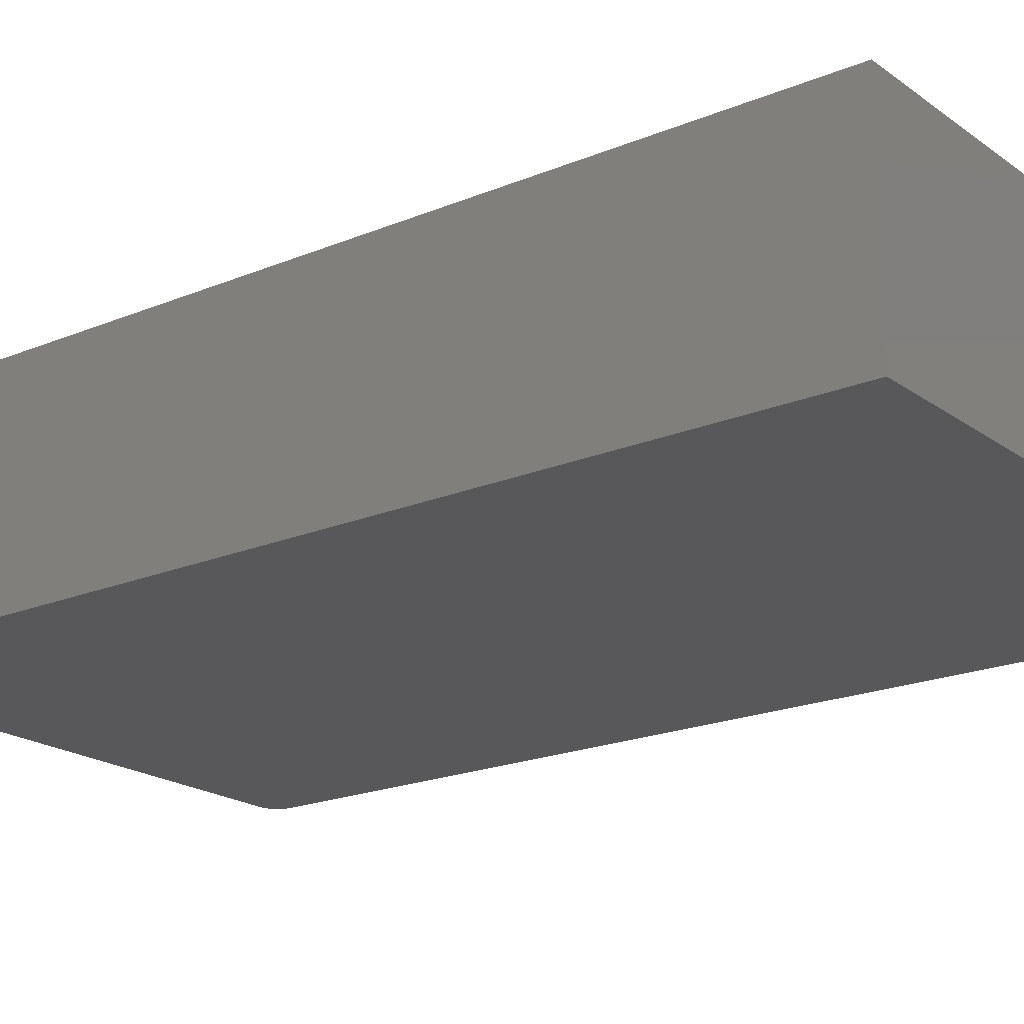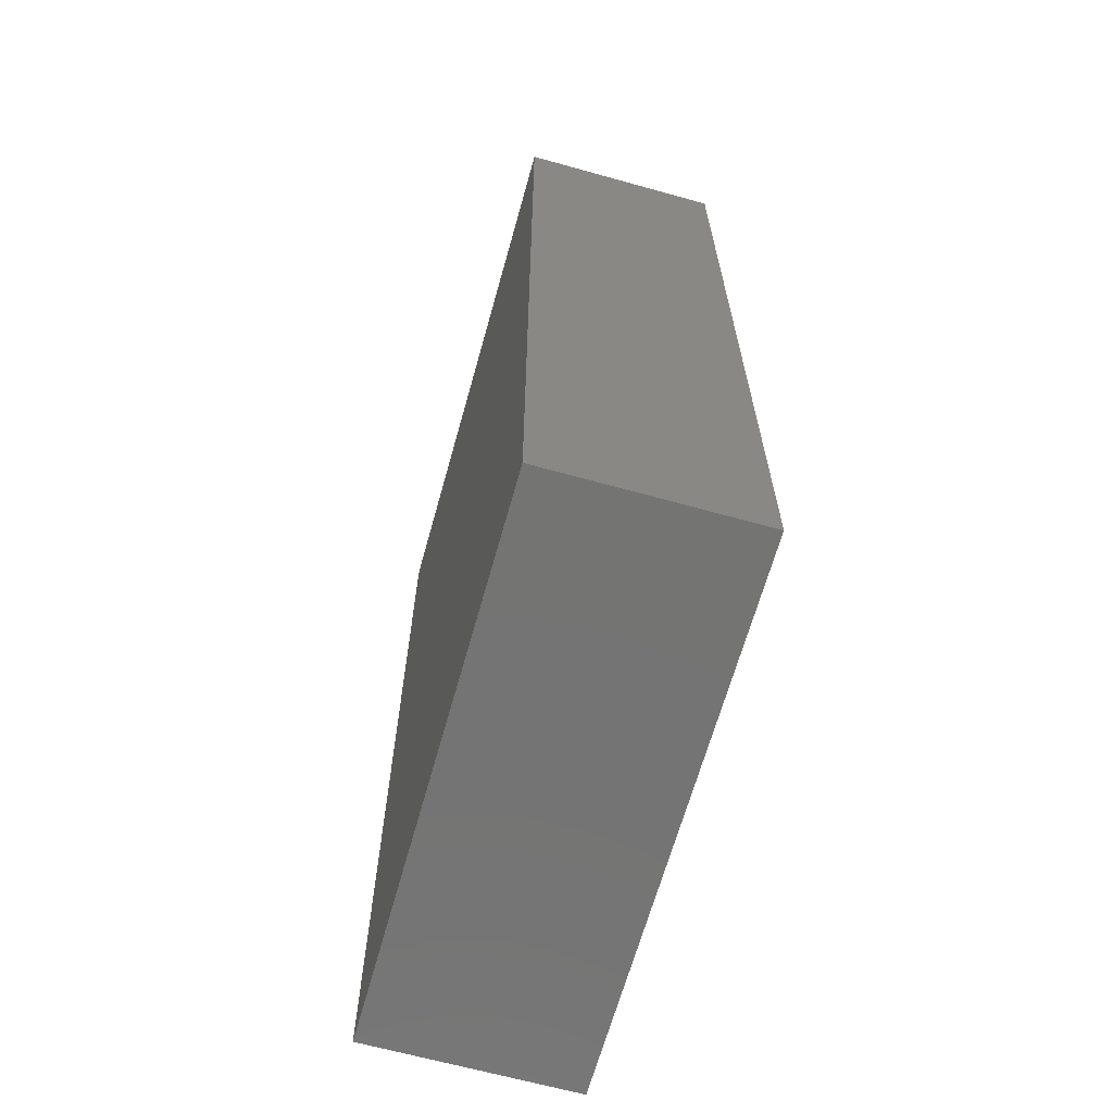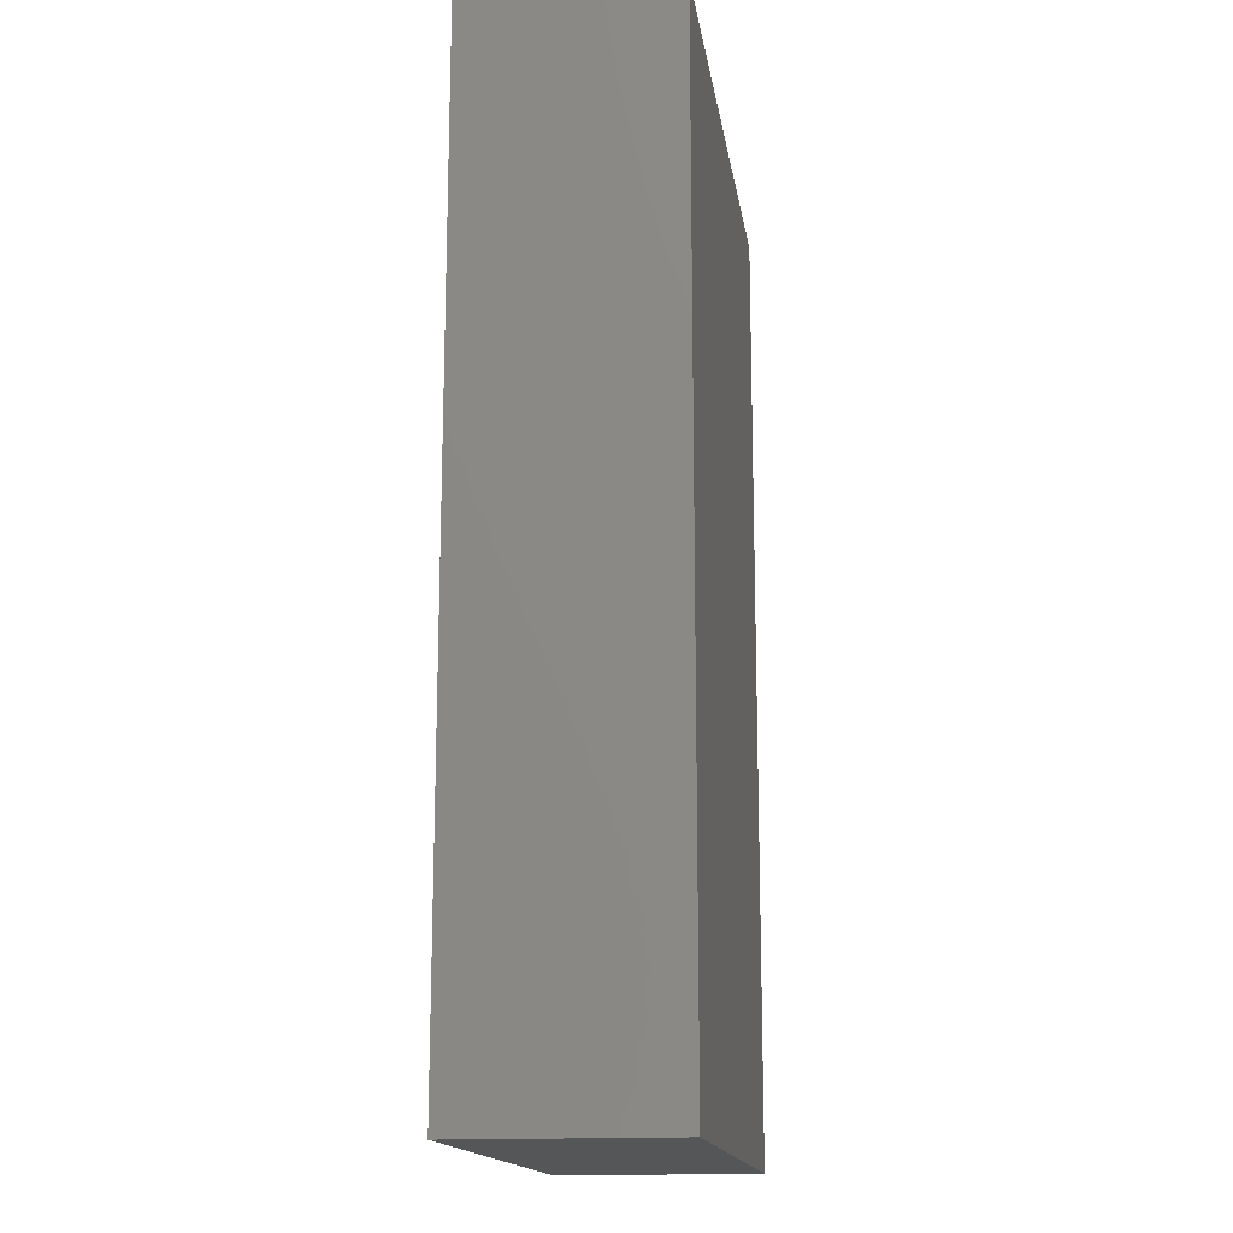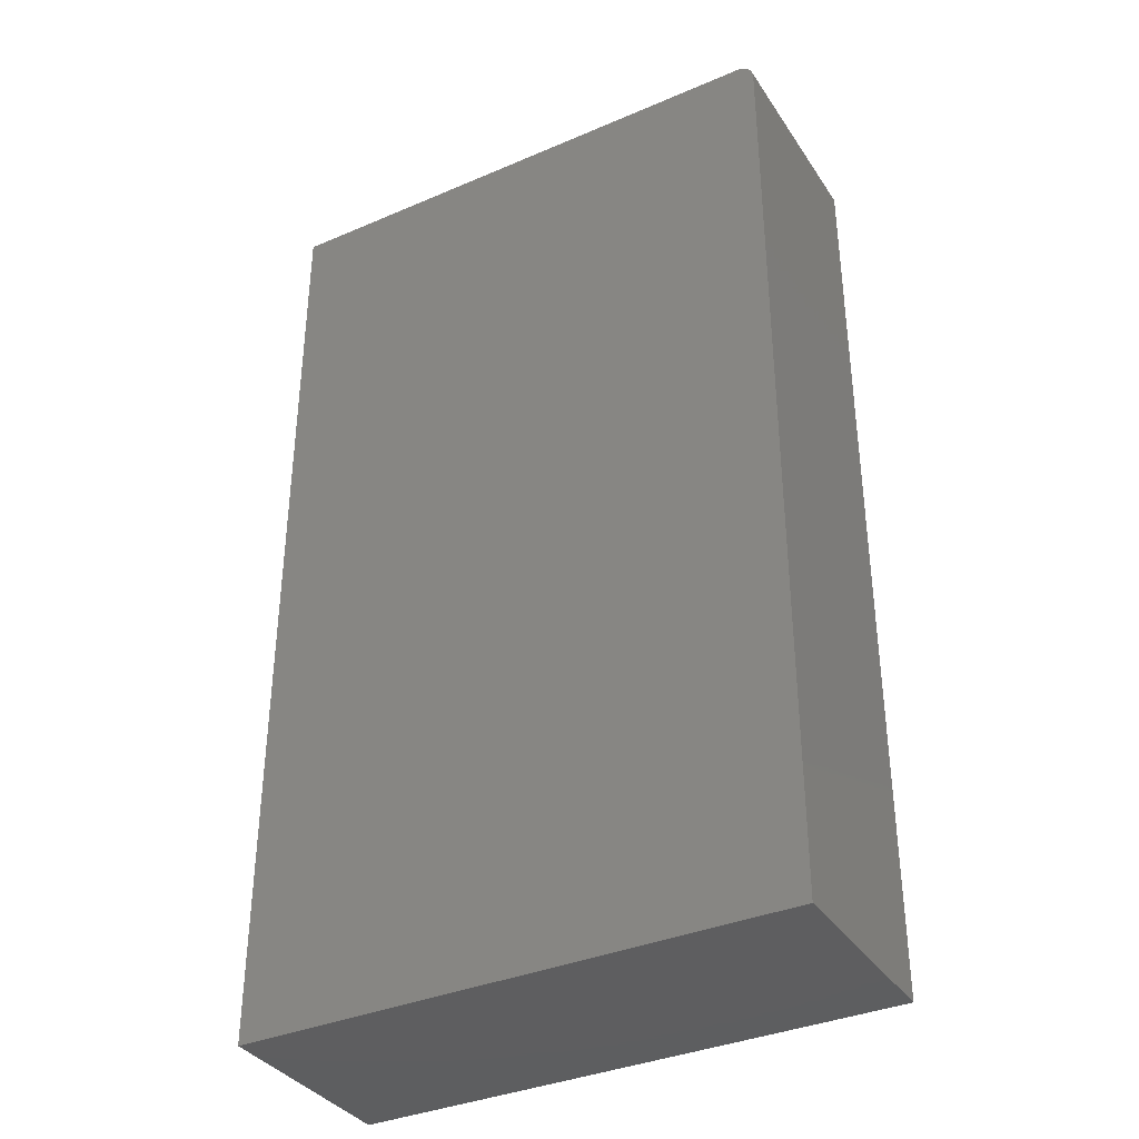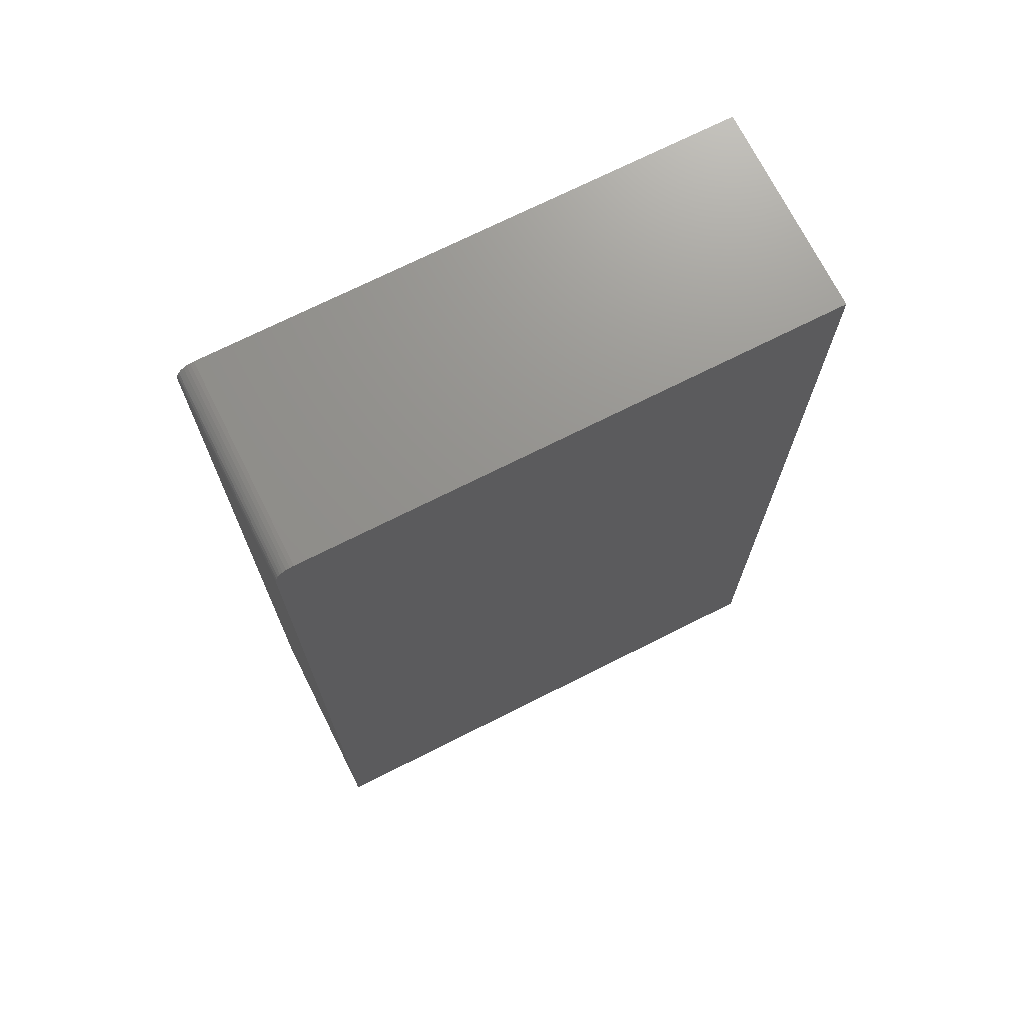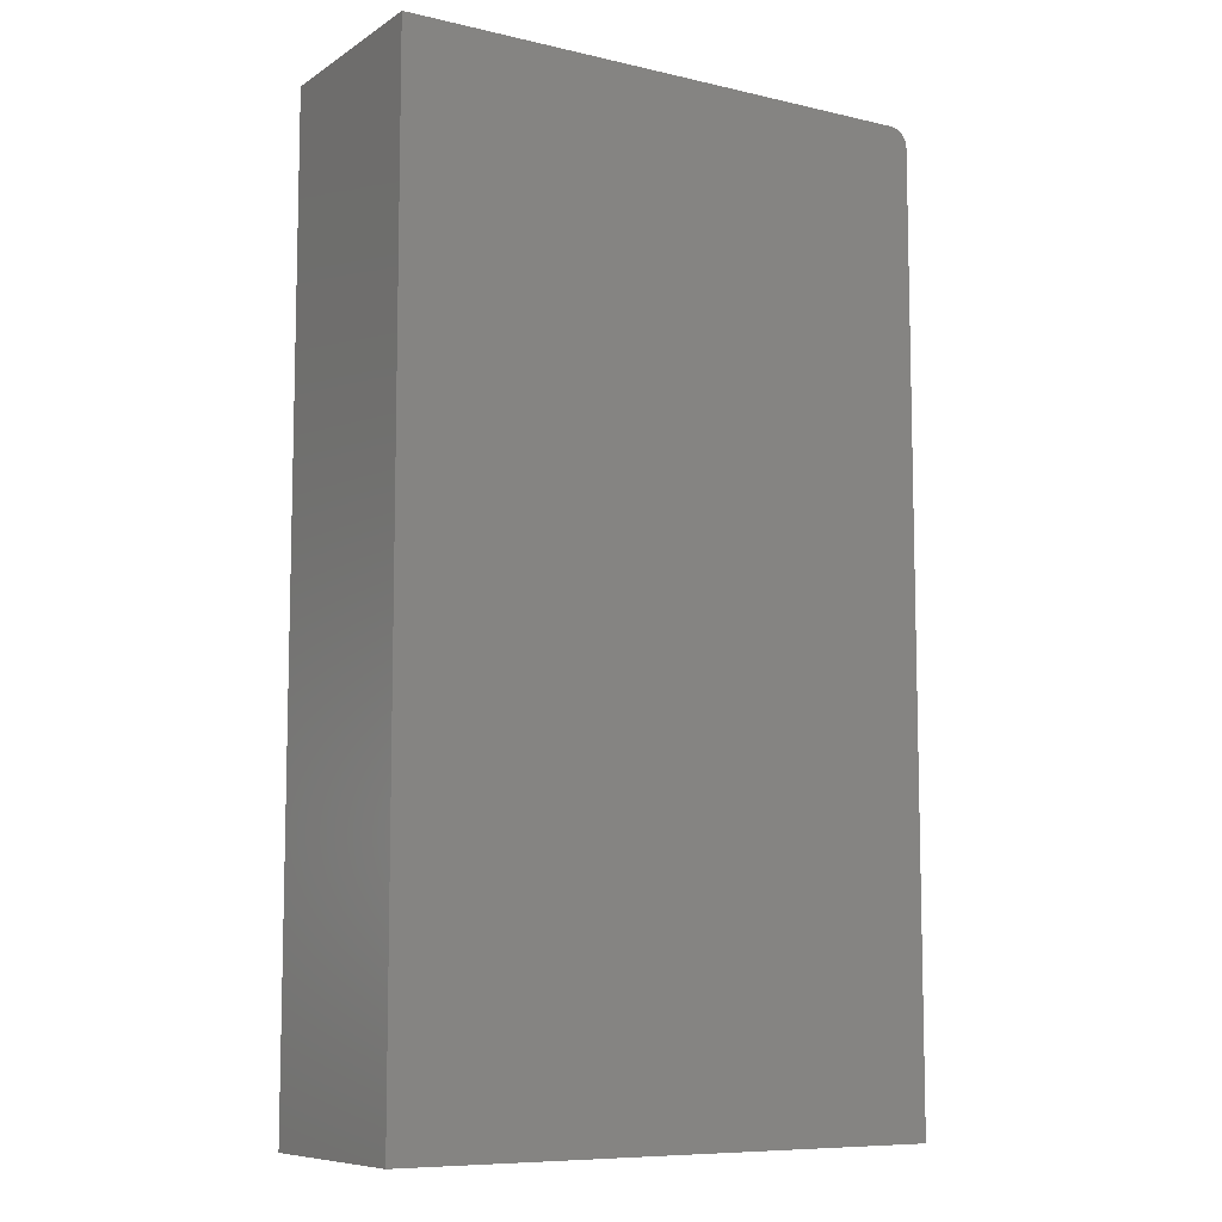
<metadata>
{"format":"stl","ext":"stl","renderer":"f3d","projection":"perspective","resolution":1024,"background":"white","views":[{"elev":-20.0,"azim":-52.5,"up":"+Z"},{"elev":-66.0,"azim":-105.6,"up":"+Y"},{"elev":-15.9,"azim":-81.6,"up":"+Y"},{"elev":-36.0,"azim":29.3,"up":"+Y"},{"elev":71.7,"azim":153.3,"up":"+Y"},{"elev":-8.7,"azim":-31.9,"up":"+Y"}]}
</metadata>
<code>
# stl→obj: 24 verts, 44 faces
v -0.003536 0.7344 0.1719
v -0.4609 -0.05469 0.1719
v -0.003536 -0.05469 0.1719
v -0.008113 0.7454 0.1719
v -0.01048 0.7474 0.1719
v -0.01318 0.7488 0.1719
v -0.01611 0.7497 0.1719
v -0.01916 0.75 0.1719
v -0.4609 0.75 0.1719
v -0.003836 0.7374 0.1719
v -0.004726 0.7404 0.1719
v -0.006169 0.7431 0.1719
v -0.003536 -0.05469 0
v -0.4609 -0.05469 0
v -0.003536 0.7344 0
v -0.008113 0.7454 0
v -0.01916 0.75 0
v -0.01611 0.7497 0
v -0.01318 0.7488 0
v -0.01048 0.7474 0
v -0.4609 0.75 0
v -0.006169 0.7431 0
v -0.004726 0.7404 0
v -0.003836 0.7374 0
f 1 2 3
f 4 5 6
f 4 6 7
f 4 7 8
f 9 2 1
f 9 1 10
f 9 10 11
f 9 11 12
f 9 12 4
f 9 4 8
f 13 14 15
f 16 17 18
f 16 18 19
f 16 19 20
f 21 17 16
f 21 16 22
f 21 22 23
f 21 23 24
f 21 24 15
f 21 15 14
f 8 17 9
f 9 17 21
f 3 13 1
f 1 13 15
f 17 8 18
f 18 8 7
f 18 7 19
f 19 7 6
f 19 6 20
f 20 6 5
f 20 5 16
f 16 5 4
f 16 4 22
f 22 4 12
f 22 12 23
f 23 12 11
f 23 11 24
f 24 11 10
f 24 10 15
f 15 10 1
f 9 21 2
f 2 21 14
f 2 14 3
f 3 14 13

</code>
